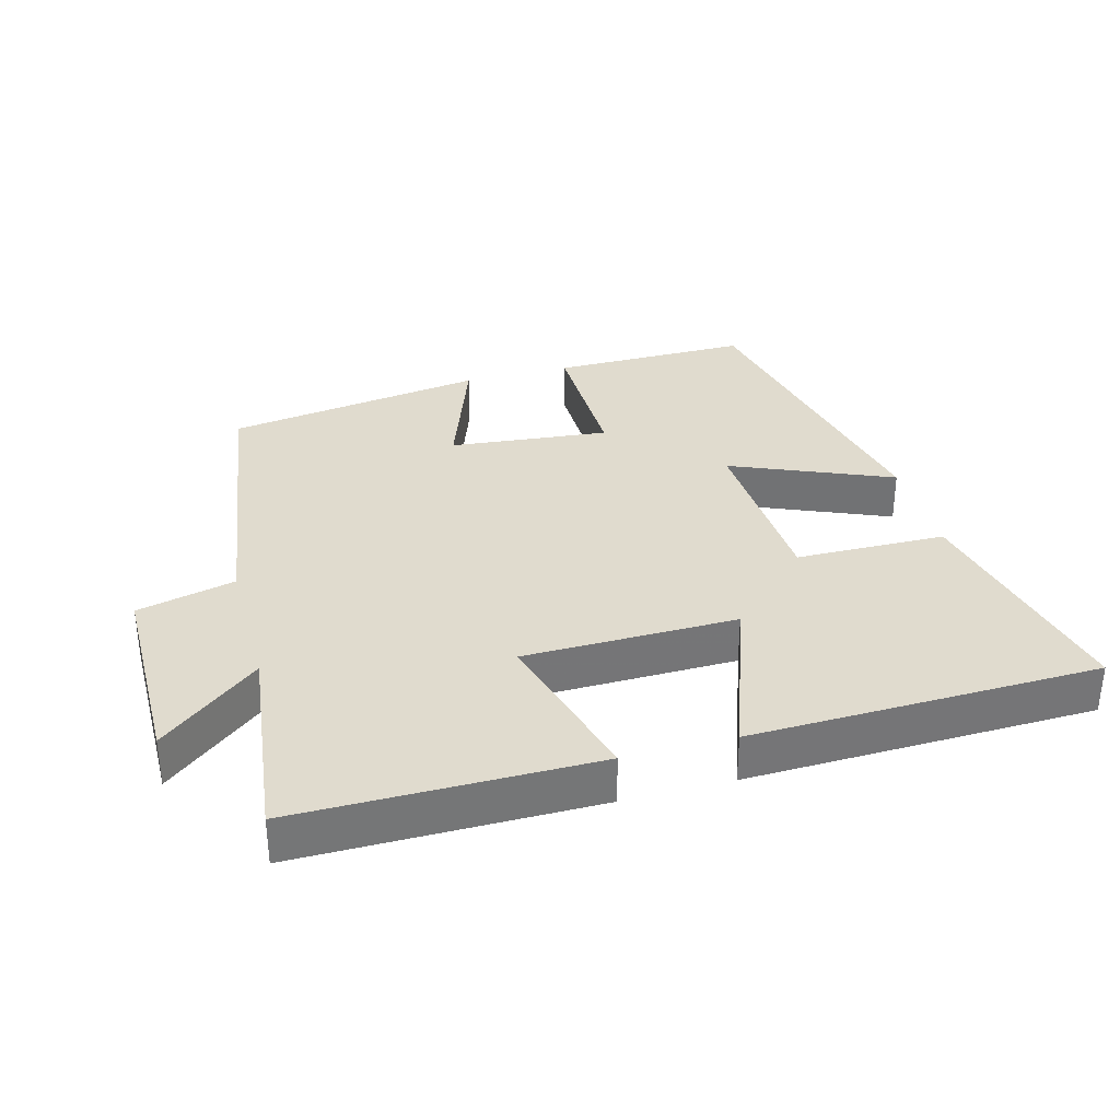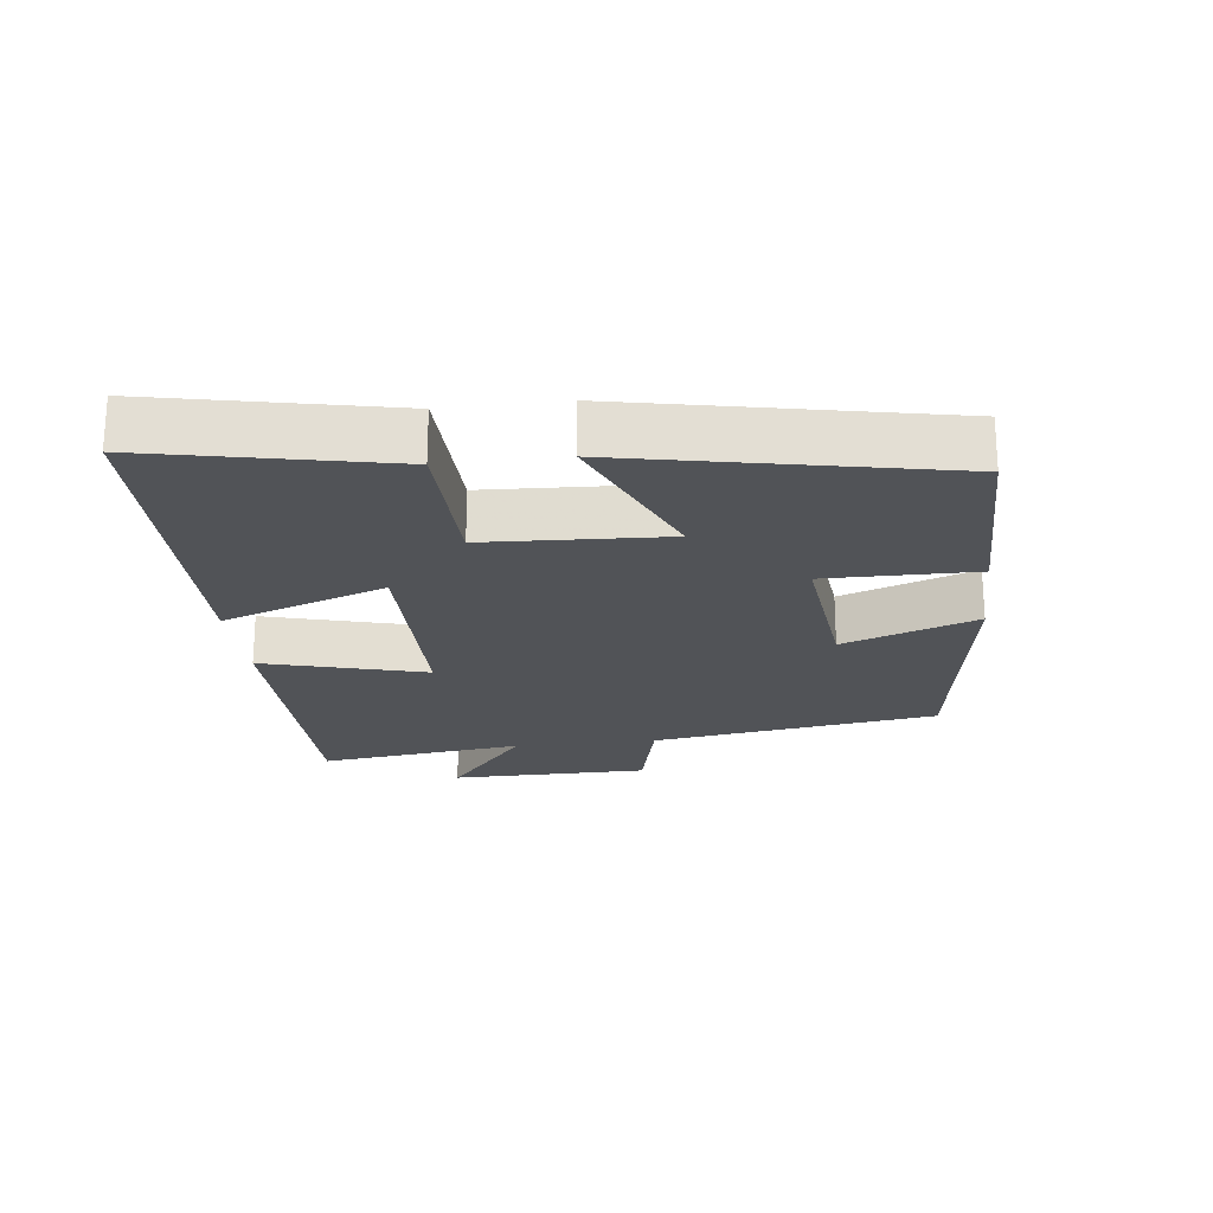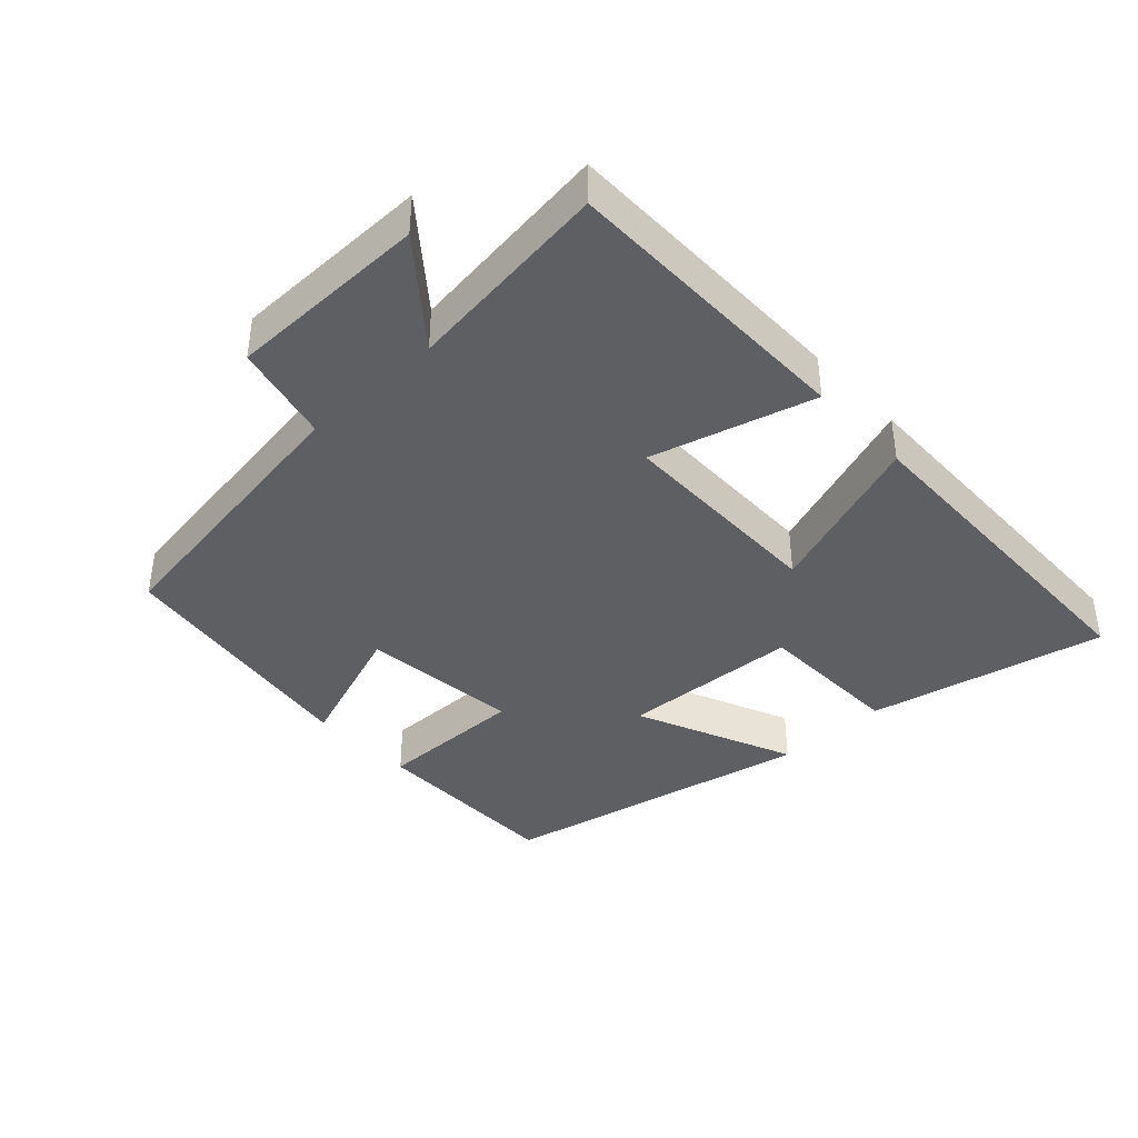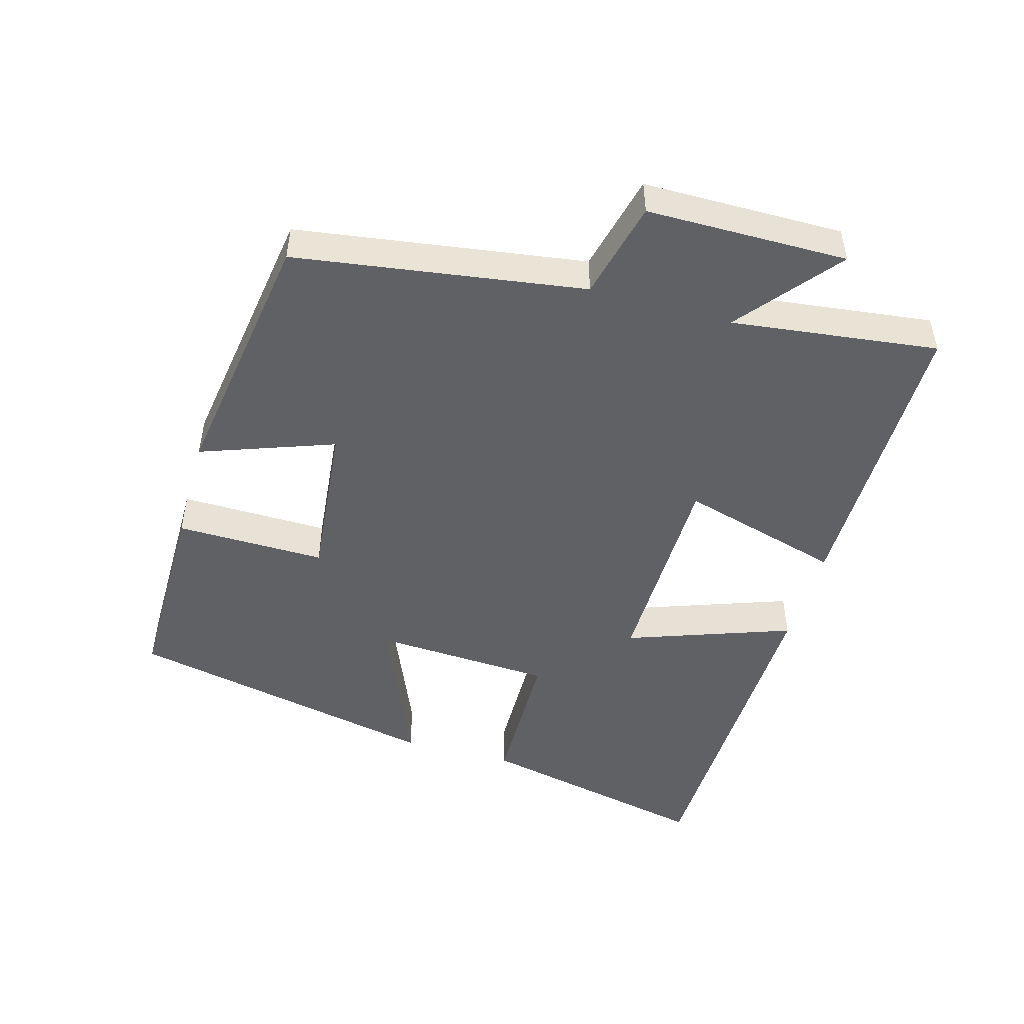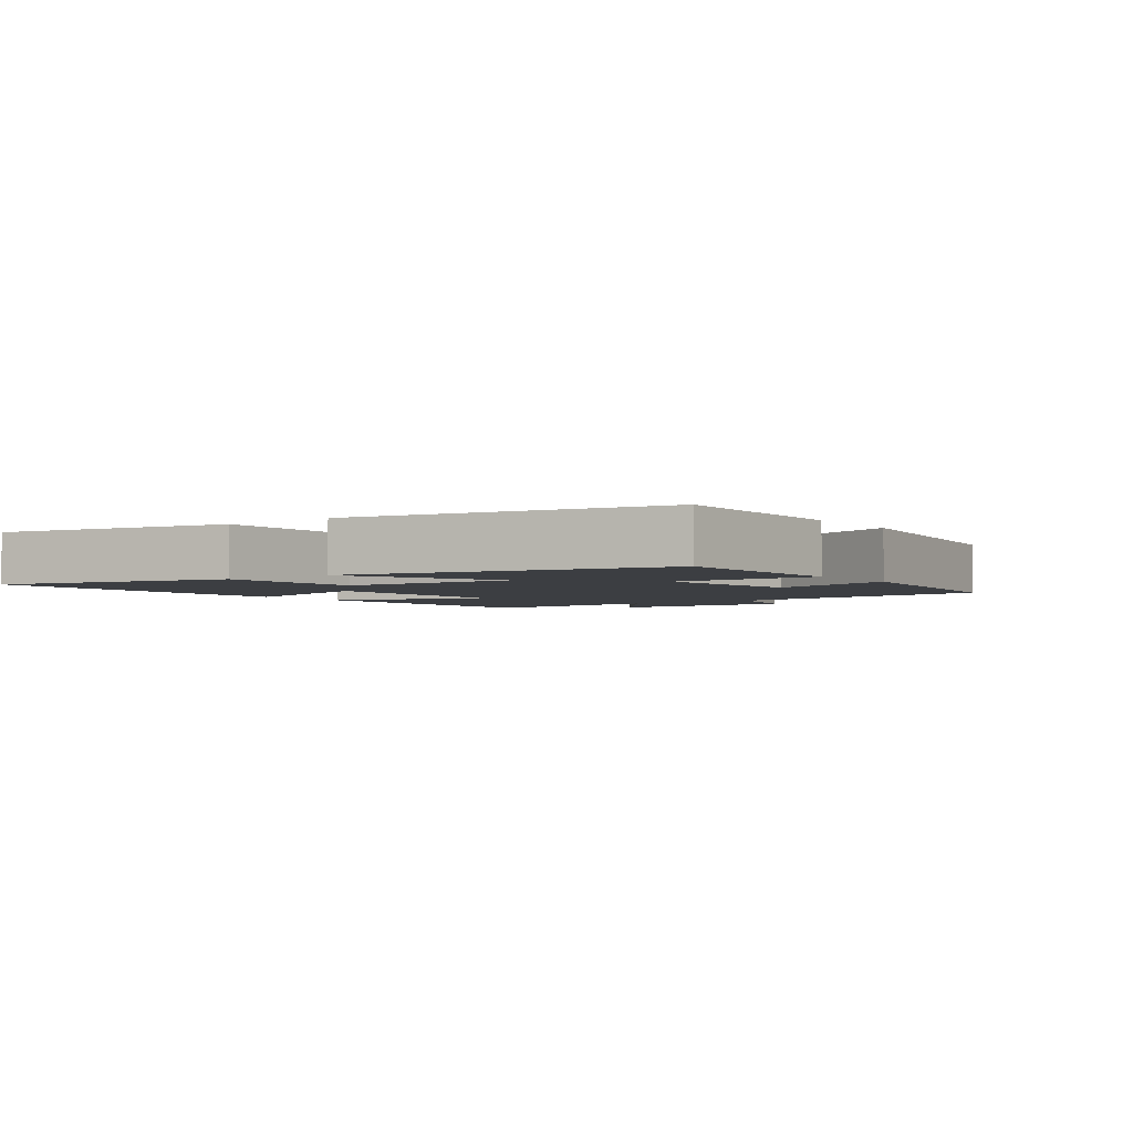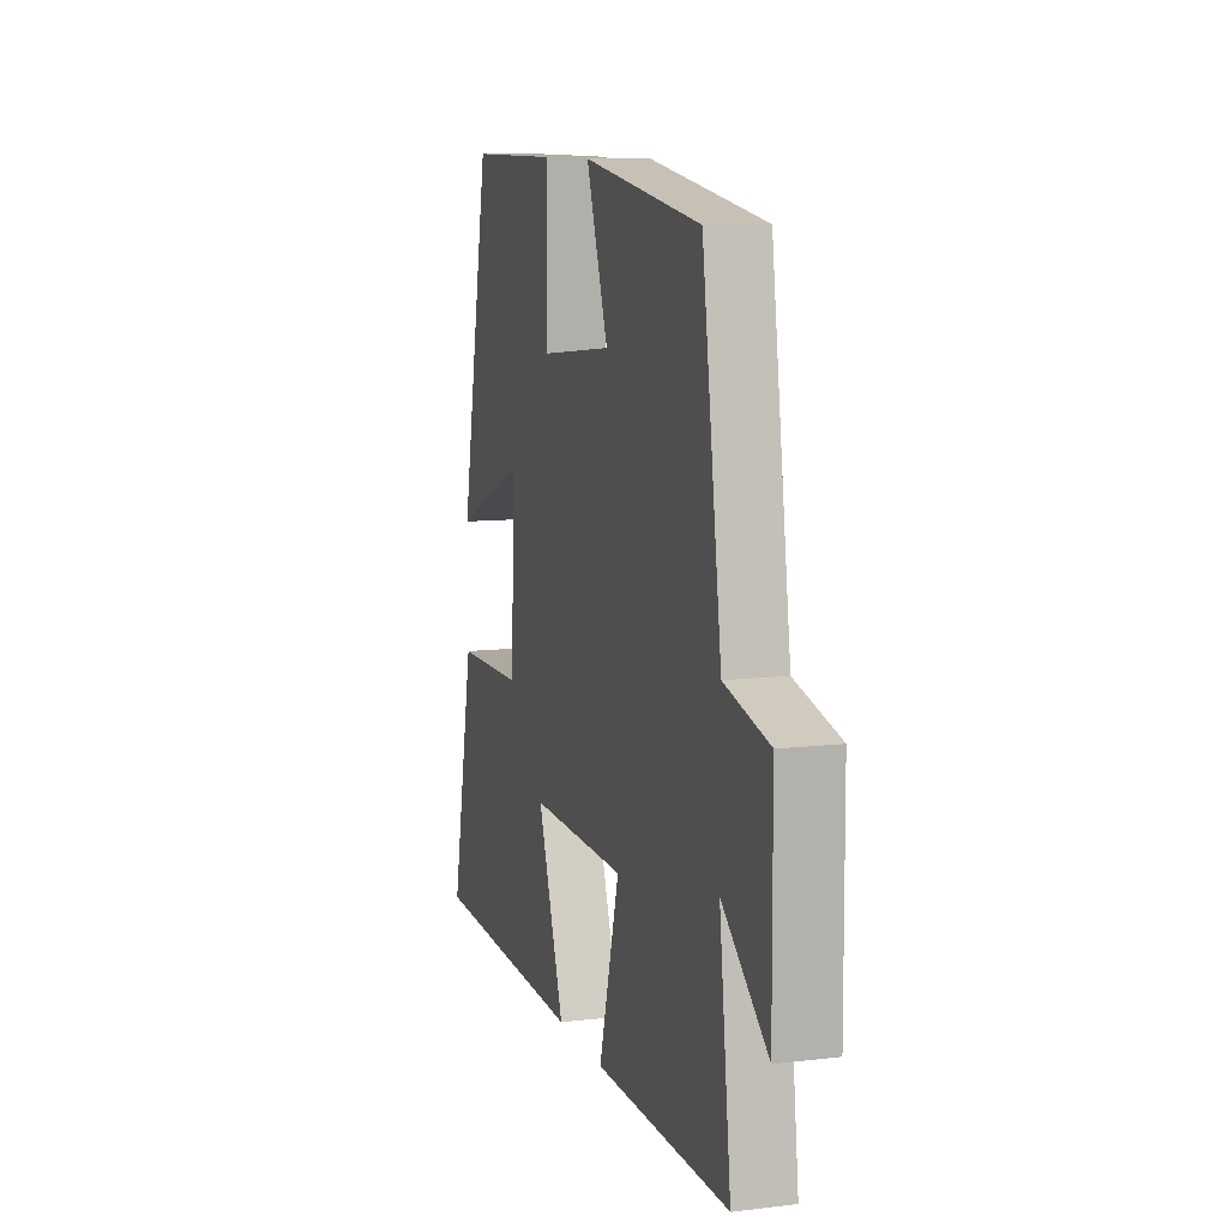
<metadata>
{"format":"obj","ext":"obj","renderer":"f3d","projection":"perspective","resolution":1024,"background":"white","views":[{"elev":33.5,"azim":164.7,"up":"+Y"},{"elev":-21.9,"azim":-83.0,"up":"+Y"},{"elev":-39.6,"azim":133.1,"up":"+Y"},{"elev":-48.6,"azim":74.2,"up":"+Y"},{"elev":-3.1,"azim":-53.6,"up":"+Y"},{"elev":10.0,"azim":73.1,"up":"+Z"}]}
</metadata>
<code>
v -0.402 0.07 0.501
v -0.109 0.07 0.5
v -0.112 0.07 0.279
v 0.124 0.07 0.303
v 0.053 0.07 0.5
v 0.437 0.07 0.442
v 0.5 0.07 0.017
v 0.645 0.07 -0.018
v 0.647 0.07 -0.314
v 0.5 0.07 -0.195
v 0.538 0.07 -0.5
v 0.098 0.07 -0.5
v 0.165 0.07 -0.26
v -0.149 0.07 -0.256
v -0.062 0.07 -0.5
v -0.576 0.07 -0.488
v -0.5 0.07 -0.137
v -0.278 0.07 -0.133
v -0.264 0.07 0.133
v -0.5 0.07 0.033
v -0.402 0 0.501
v -0.109 0 0.5
v -0.112 0 0.279
v 0.124 0 0.303
v 0.053 0 0.5
v 0.437 0 0.442
v 0.5 0 0.017
v 0.645 0 -0.018
v 0.647 0 -0.314
v 0.5 0 -0.195
v 0.538 0 -0.5
v 0.098 0 -0.5
v 0.165 0 -0.26
v -0.149 0 -0.256
v -0.062 0 -0.5
v -0.576 0 -0.488
v -0.5 0 -0.137
v -0.278 0 -0.133
v -0.264 0 0.133
v -0.5 0 0.033
f 1 2 3
f 20 1 3
f 19 20 3
f 18 19 3 4
f 16 17 18
f 15 16 18
f 14 15 18
f 13 14 18 4
f 10 11 12 13
f 10 13 4
f 7 8 9 10
f 6 7 10
f 5 6 10
f 4 5 10
f 23 22 21
f 23 21 40
f 23 40 39
f 24 23 39 38
f 38 37 36
f 38 36 35
f 38 35 34
f 24 38 34 33
f 33 32 31 30
f 24 33 30
f 30 29 28 27
f 30 27 26
f 30 26 25
f 30 25 24
f 1 21 22 2
f 2 22 23 3
f 3 23 24 4
f 4 24 25 5
f 5 25 26 6
f 6 26 27 7
f 7 27 28 8
f 8 28 29 9
f 9 29 30 10
f 10 30 31 11
f 11 31 32 12
f 12 32 33 13
f 13 33 34 14
f 14 34 35 15
f 15 35 36 16
f 16 36 37 17
f 17 37 38 18
f 18 38 39 19
f 19 39 40 20
f 20 40 21 1

</code>
